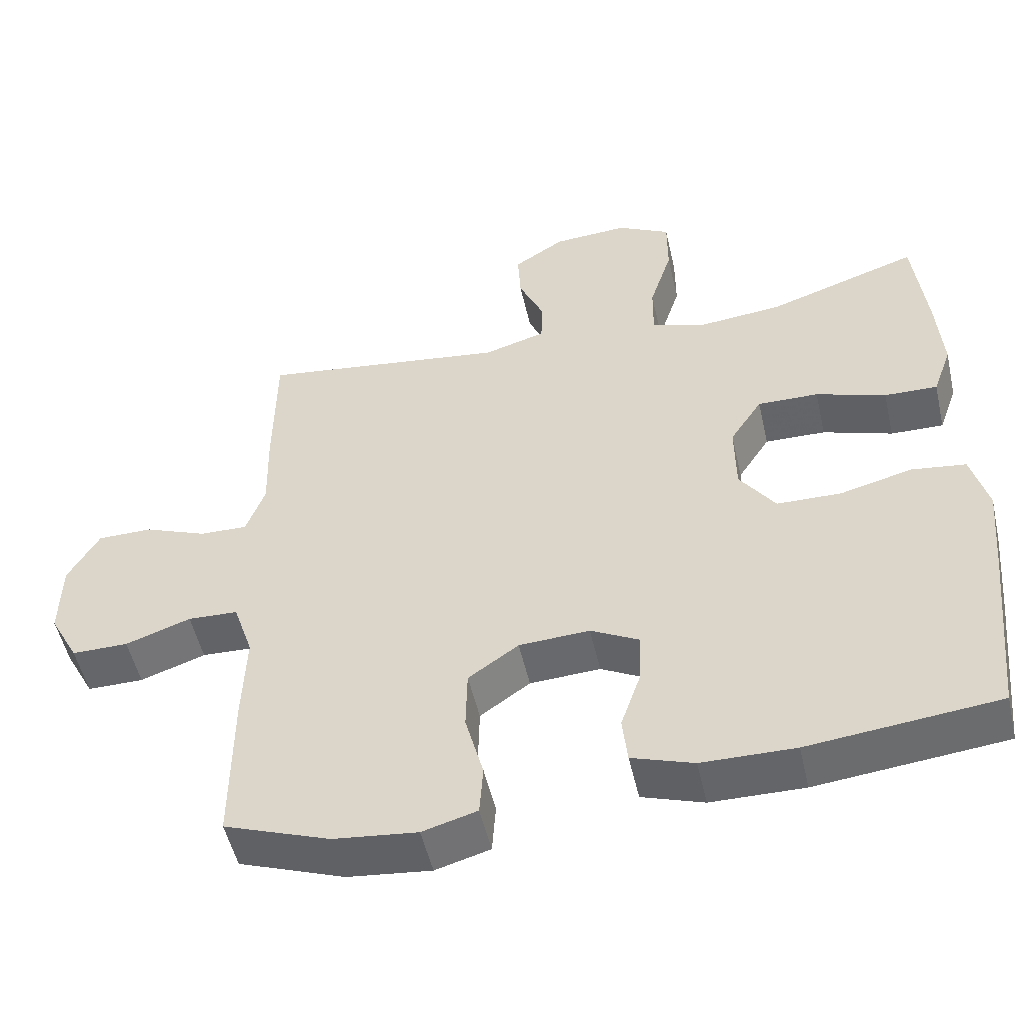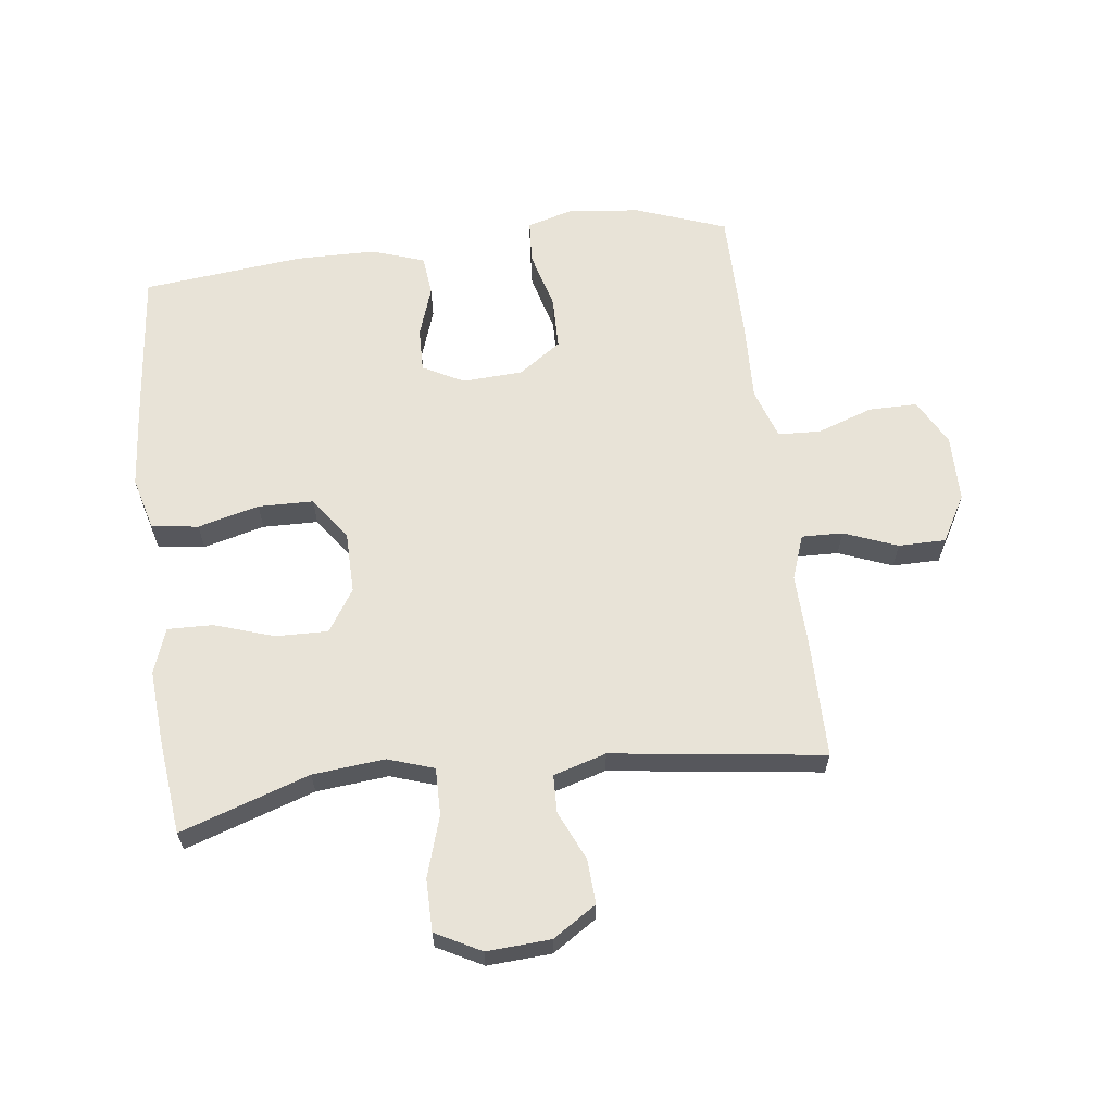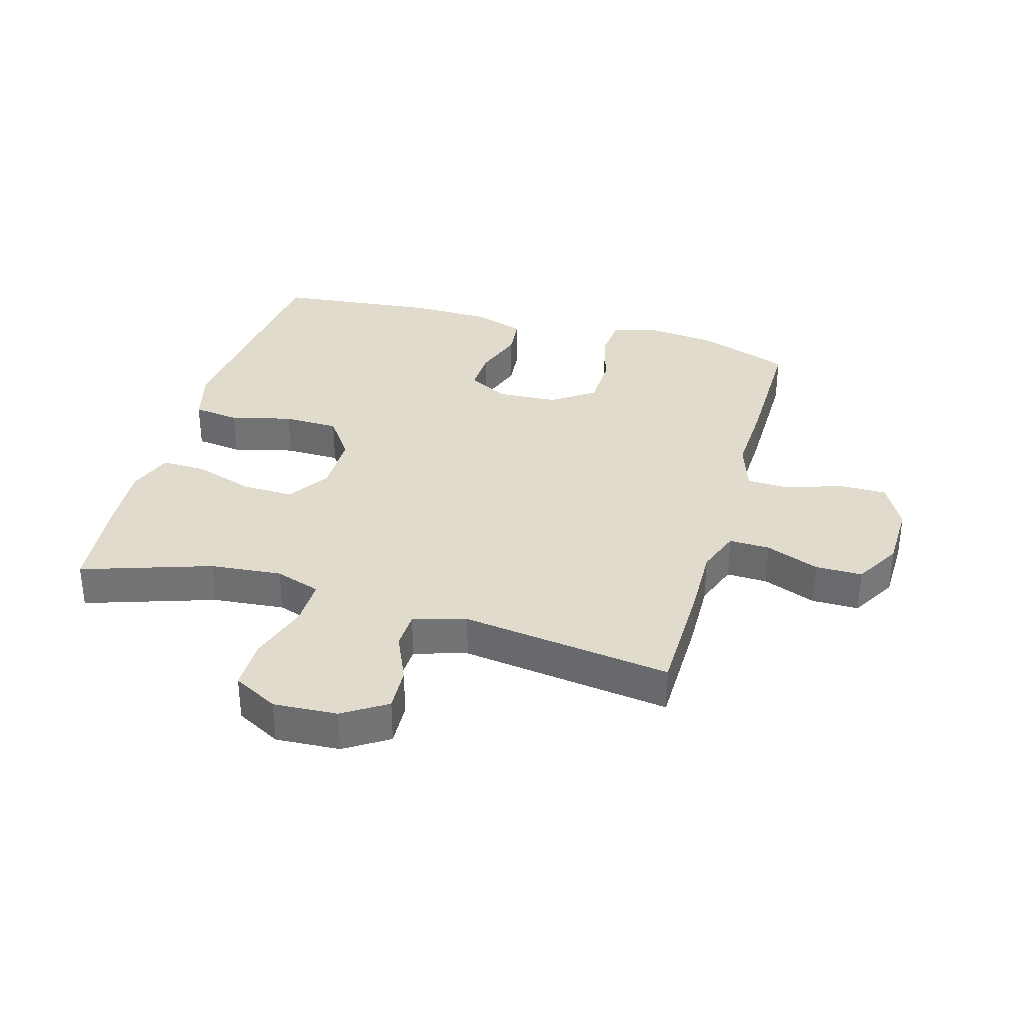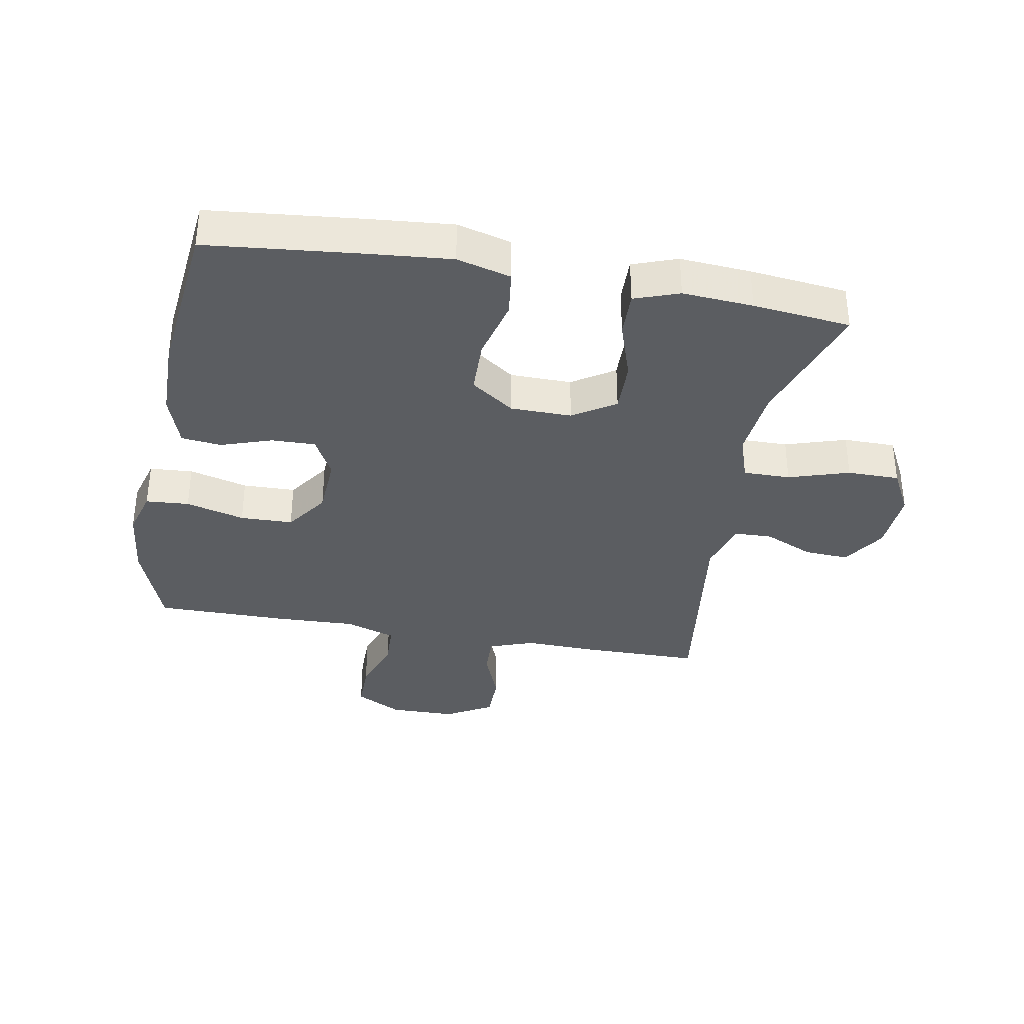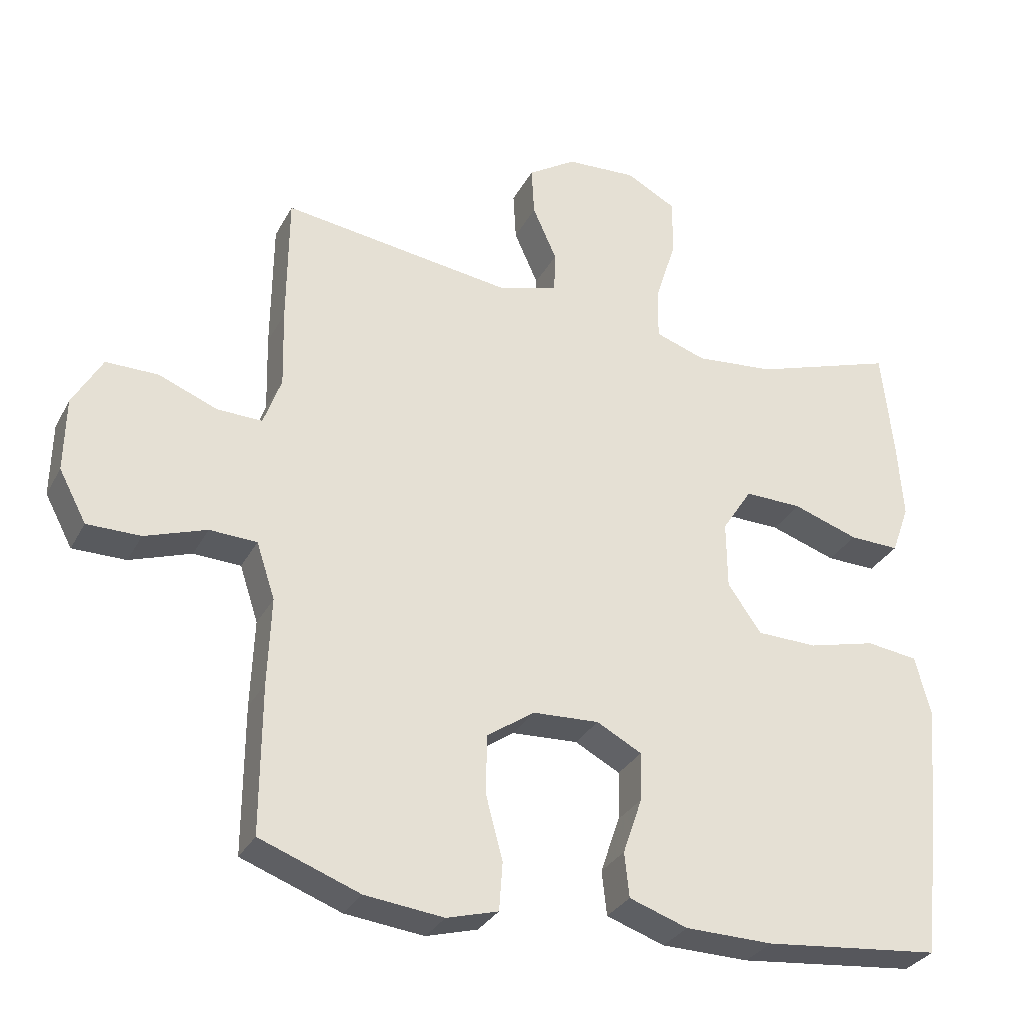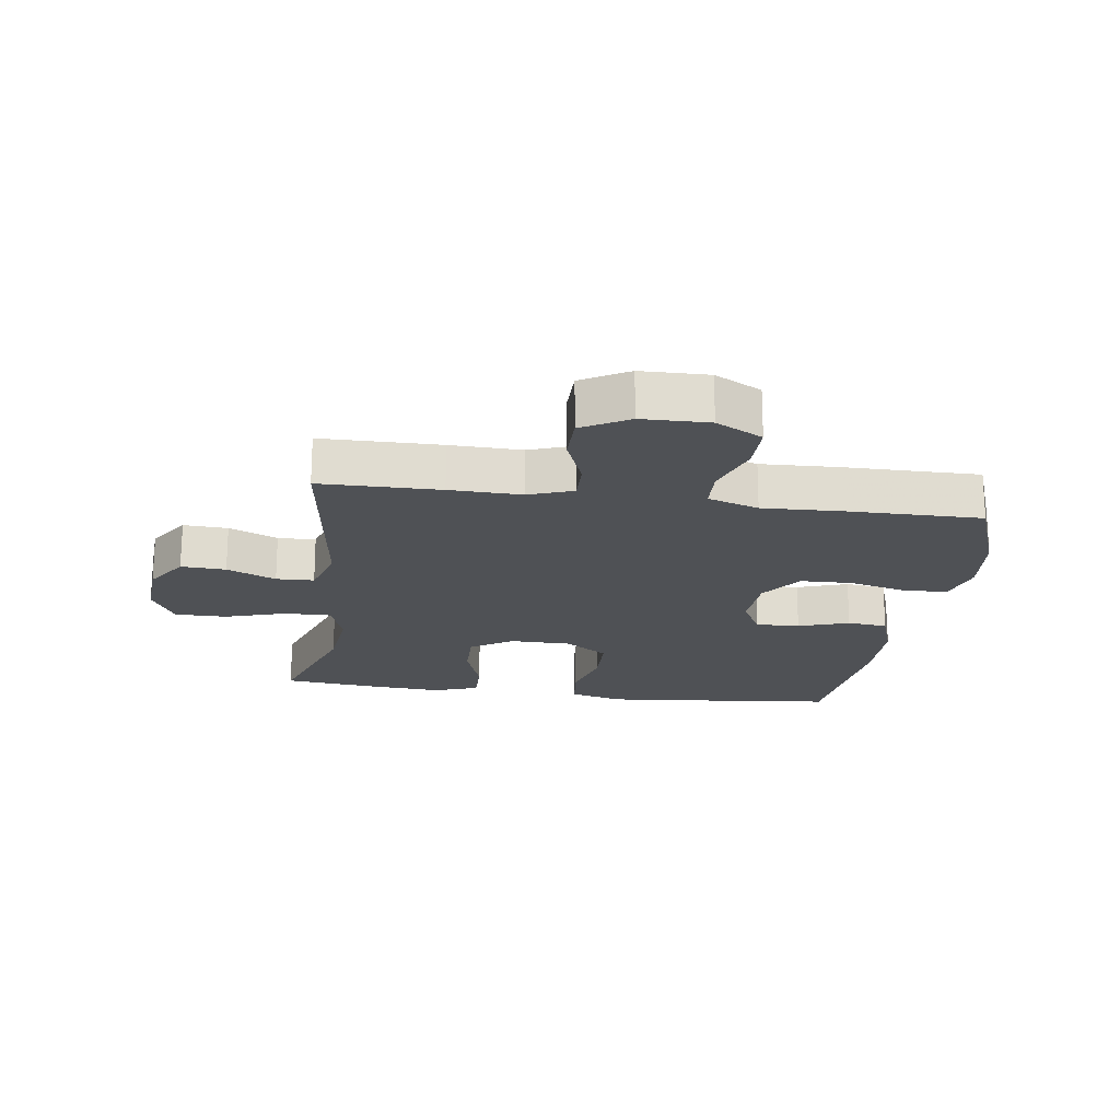
<metadata>
{"format":"obj","ext":"obj","renderer":"f3d","projection":"perspective","resolution":1024,"background":"white","views":[{"elev":-51.8,"azim":-167.2,"up":"+Z"},{"elev":62.4,"azim":-7.3,"up":"+Y"},{"elev":33.9,"azim":16.0,"up":"+Y"},{"elev":-35.4,"azim":-100.4,"up":"+Y"},{"elev":-30.9,"azim":156.1,"up":"+Z"},{"elev":-19.6,"azim":81.9,"up":"+Y"}]}
</metadata>
<code>
v -0.5 0.07 0.5
v -0.292 0.07 0.431
v -0.176 0.07 0.42
v -0.102 0.07 0.445
v -0.103 0.07 0.521
v -0.134 0.07 0.619
v -0.134 0.07 0.703
v -0.061 0.07 0.742
v 0.042 0.07 0.736
v 0.112 0.07 0.691
v 0.108 0.07 0.619
v 0.073 0.07 0.54
v 0.075 0.07 0.479
v 0.16 0.07 0.454
v 0.5 0.07 0.5
v 0.502 0.07 0.307
v 0.499 0.07 0.192
v 0.525 0.07 0.12
v 0.591 0.07 0.122
v 0.677 0.07 0.156
v 0.753 0.07 0.156
v 0.796 0.07 0.081
v 0.798 0.07 -0.027
v 0.758 0.07 -0.102
v 0.68 0.07 -0.102
v 0.59 0.07 -0.071
v 0.521 0.07 -0.074
v 0.494 0.07 -0.156
v 0.499 0.07 -0.284
v 0.5 0.07 -0.5
v 0.354 0.07 -0.554
v 0.239 0.07 -0.567
v 0.164 0.07 -0.546
v 0.159 0.07 -0.476
v 0.184 0.07 -0.381
v 0.182 0.07 -0.296
v 0.113 0.07 -0.248
v 0.016 0.07 -0.243
v -0.05 0.07 -0.278
v -0.048 0.07 -0.349
v -0.02 0.07 -0.431
v -0.027 0.07 -0.496
v -0.112 0.07 -0.525
v -0.24 0.07 -0.527
v -0.5 0.07 -0.5
v -0.526 0.07 -0.25
v -0.538 0.07 -0.119
v -0.515 0.07 -0.032
v -0.44 0.07 -0.022
v -0.341 0.07 -0.047
v -0.252 0.07 -0.045
v -0.203 0.07 0.025
v -0.202 0.07 0.124
v -0.246 0.07 0.192
v -0.33 0.07 0.19
v -0.426 0.07 0.158
v -0.499 0.07 0.156
v -0.525 0.07 0.228
v -0.517 0.07 0.342
v -0.5 0 0.5
v -0.292 0 0.431
v -0.176 0 0.42
v -0.102 0 0.445
v -0.103 0 0.521
v -0.134 0 0.619
v -0.134 0 0.703
v -0.061 0 0.742
v 0.042 0 0.736
v 0.112 0 0.691
v 0.108 0 0.619
v 0.073 0 0.54
v 0.075 0 0.479
v 0.16 0 0.454
v 0.5 0 0.5
v 0.502 0 0.307
v 0.499 0 0.192
v 0.525 0 0.12
v 0.591 0 0.122
v 0.677 0 0.156
v 0.753 0 0.156
v 0.796 0 0.081
v 0.798 0 -0.027
v 0.758 0 -0.102
v 0.68 0 -0.102
v 0.59 0 -0.071
v 0.521 0 -0.074
v 0.494 0 -0.156
v 0.499 0 -0.284
v 0.5 0 -0.5
v 0.354 0 -0.554
v 0.239 0 -0.567
v 0.164 0 -0.546
v 0.159 0 -0.476
v 0.184 0 -0.381
v 0.182 0 -0.296
v 0.113 0 -0.248
v 0.016 0 -0.243
v -0.05 0 -0.278
v -0.048 0 -0.349
v -0.02 0 -0.431
v -0.027 0 -0.496
v -0.112 0 -0.525
v -0.24 0 -0.527
v -0.5 0 -0.5
v -0.526 0 -0.25
v -0.538 0 -0.119
v -0.515 0 -0.032
v -0.44 0 -0.022
v -0.341 0 -0.047
v -0.252 0 -0.045
v -0.203 0 0.025
v -0.202 0 0.124
v -0.246 0 0.192
v -0.33 0 0.19
v -0.426 0 0.158
v -0.499 0 0.156
v -0.525 0 0.228
v -0.517 0 0.342
f 59 1 2
f 58 59 2
f 57 58 2
f 56 57 2
f 55 56 2
f 54 55 2 3
f 53 54 3 4
f 52 53 4
f 48 49 50
f 47 48 50
f 46 47 50
f 45 46 50
f 44 45 50
f 43 44 50
f 42 43 50
f 41 42 50
f 40 41 50
f 39 40 50 51
f 38 39 51 52
f 33 34 35
f 32 33 35
f 31 32 35
f 30 31 35
f 29 30 35
f 28 29 35
f 27 28 35 36
f 24 25 26
f 23 24 26
f 22 23 26
f 21 22 26
f 20 21 26
f 19 20 26
f 18 19 26 27
f 27 36 37
f 18 27 37
f 17 18 37
f 37 38 52
f 17 37 52
f 16 17 52
f 15 16 52
f 14 15 52
f 10 11 12
f 9 10 12
f 8 9 12
f 7 8 12
f 6 7 12
f 5 6 12
f 13 14 52 4
f 4 5 12 13
f 61 60 118
f 61 118 117
f 61 117 116
f 61 116 115
f 61 115 114
f 62 61 114 113
f 63 62 113 112
f 63 112 111
f 109 108 107
f 109 107 106
f 109 106 105
f 109 105 104
f 109 104 103
f 109 103 102
f 109 102 101
f 109 101 100
f 109 100 99
f 110 109 99 98
f 111 110 98 97
f 94 93 92
f 94 92 91
f 94 91 90
f 94 90 89
f 94 89 88
f 94 88 87
f 95 94 87 86
f 85 84 83
f 85 83 82
f 85 82 81
f 85 81 80
f 85 80 79
f 85 79 78
f 86 85 78 77
f 96 95 86
f 96 86 77
f 96 77 76
f 111 97 96
f 111 96 76
f 111 76 75
f 111 75 74
f 111 74 73
f 71 70 69
f 71 69 68
f 71 68 67
f 71 67 66
f 71 66 65
f 71 65 64
f 63 111 73 72
f 72 71 64 63
f 1 60 61 2
f 2 61 62 3
f 3 62 63 4
f 4 63 64 5
f 5 64 65 6
f 6 65 66 7
f 7 66 67 8
f 8 67 68 9
f 9 68 69 10
f 10 69 70 11
f 11 70 71 12
f 12 71 72 13
f 13 72 73 14
f 14 73 74 15
f 15 74 75 16
f 16 75 76 17
f 17 76 77 18
f 18 77 78 19
f 19 78 79 20
f 20 79 80 21
f 21 80 81 22
f 22 81 82 23
f 23 82 83 24
f 24 83 84 25
f 25 84 85 26
f 26 85 86 27
f 27 86 87 28
f 28 87 88 29
f 29 88 89 30
f 30 89 90 31
f 31 90 91 32
f 32 91 92 33
f 33 92 93 34
f 34 93 94 35
f 35 94 95 36
f 36 95 96 37
f 37 96 97 38
f 38 97 98 39
f 39 98 99 40
f 40 99 100 41
f 41 100 101 42
f 42 101 102 43
f 43 102 103 44
f 44 103 104 45
f 45 104 105 46
f 46 105 106 47
f 47 106 107 48
f 48 107 108 49
f 49 108 109 50
f 50 109 110 51
f 51 110 111 52
f 52 111 112 53
f 53 112 113 54
f 54 113 114 55
f 55 114 115 56
f 56 115 116 57
f 57 116 117 58
f 58 117 118 59
f 59 118 60 1

</code>
